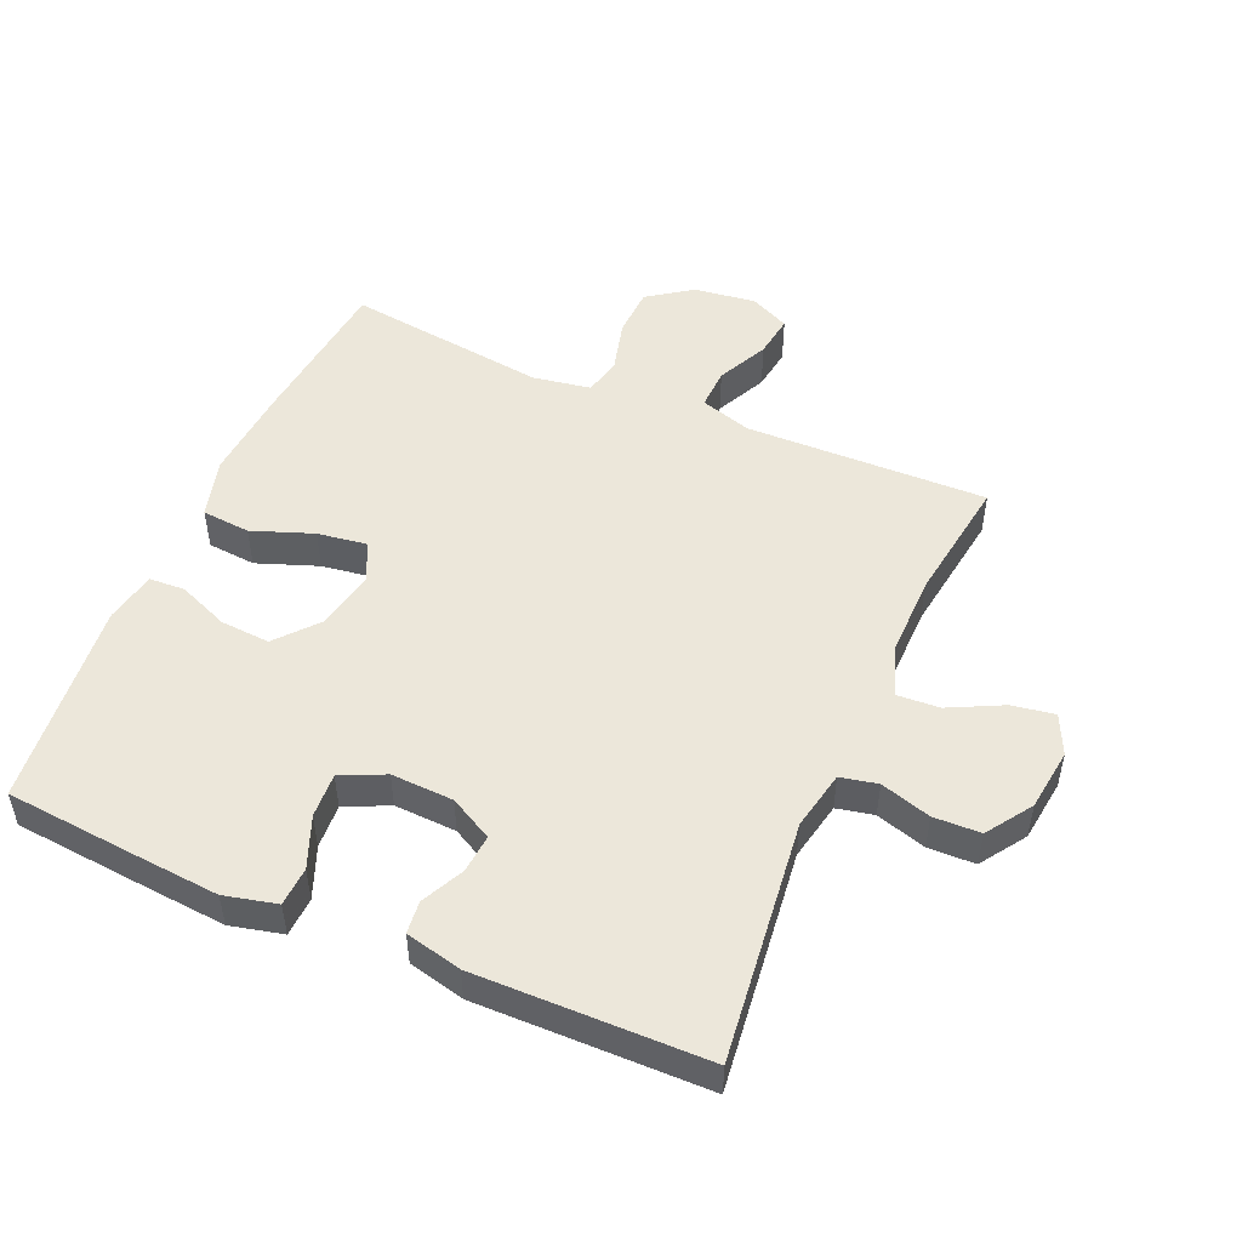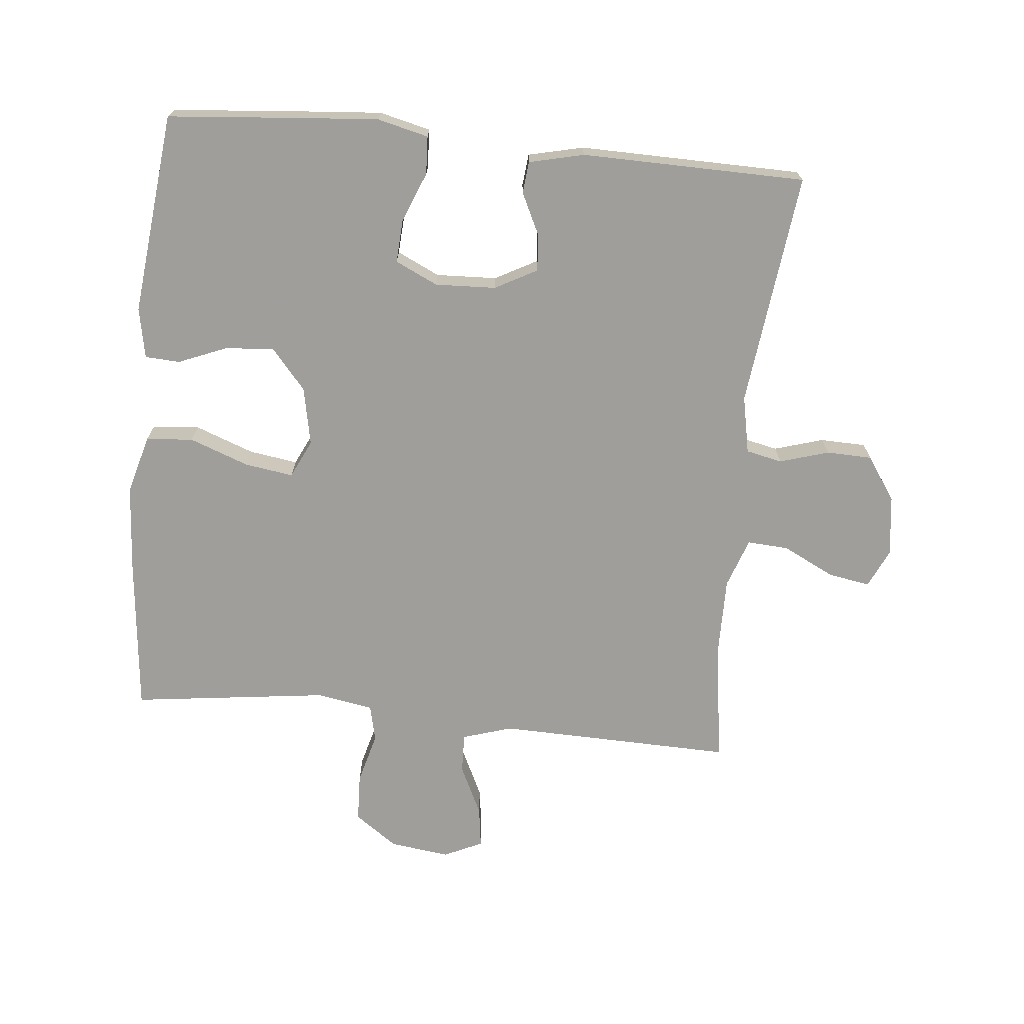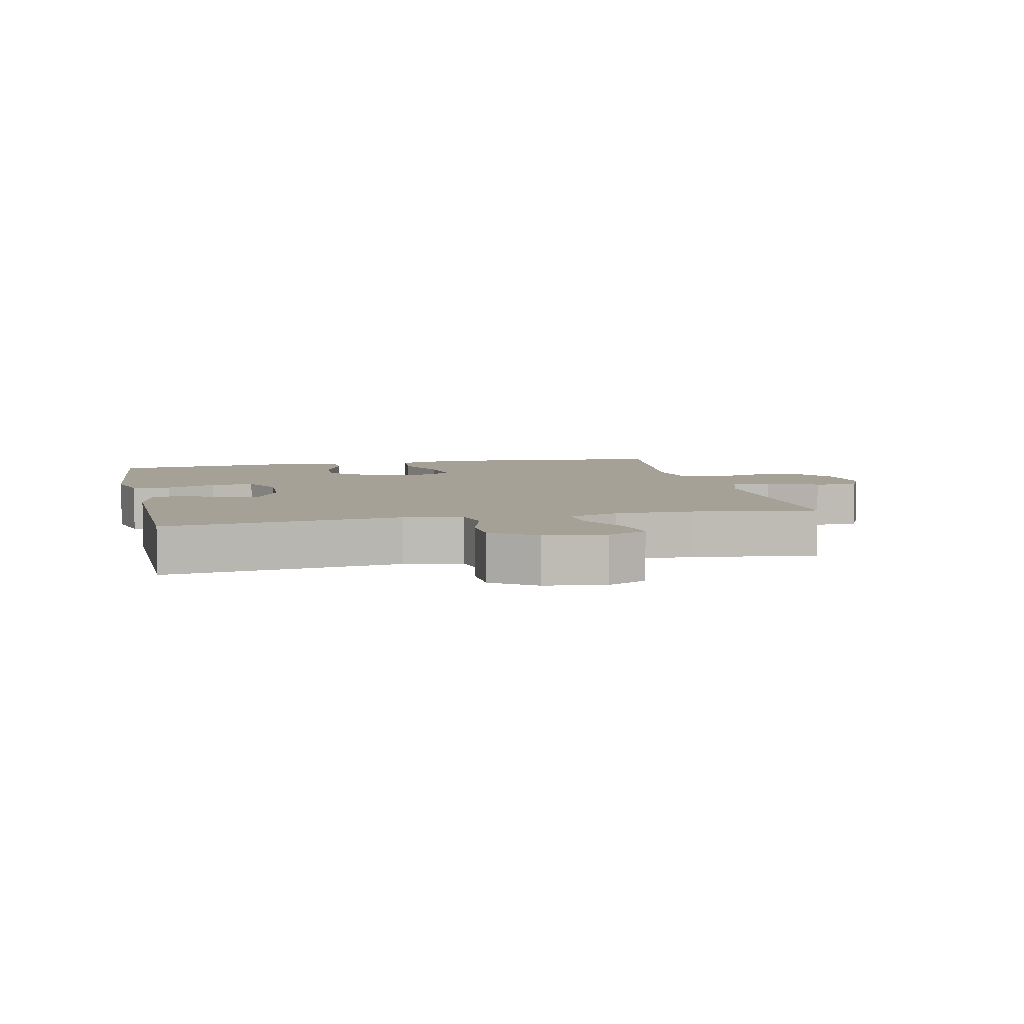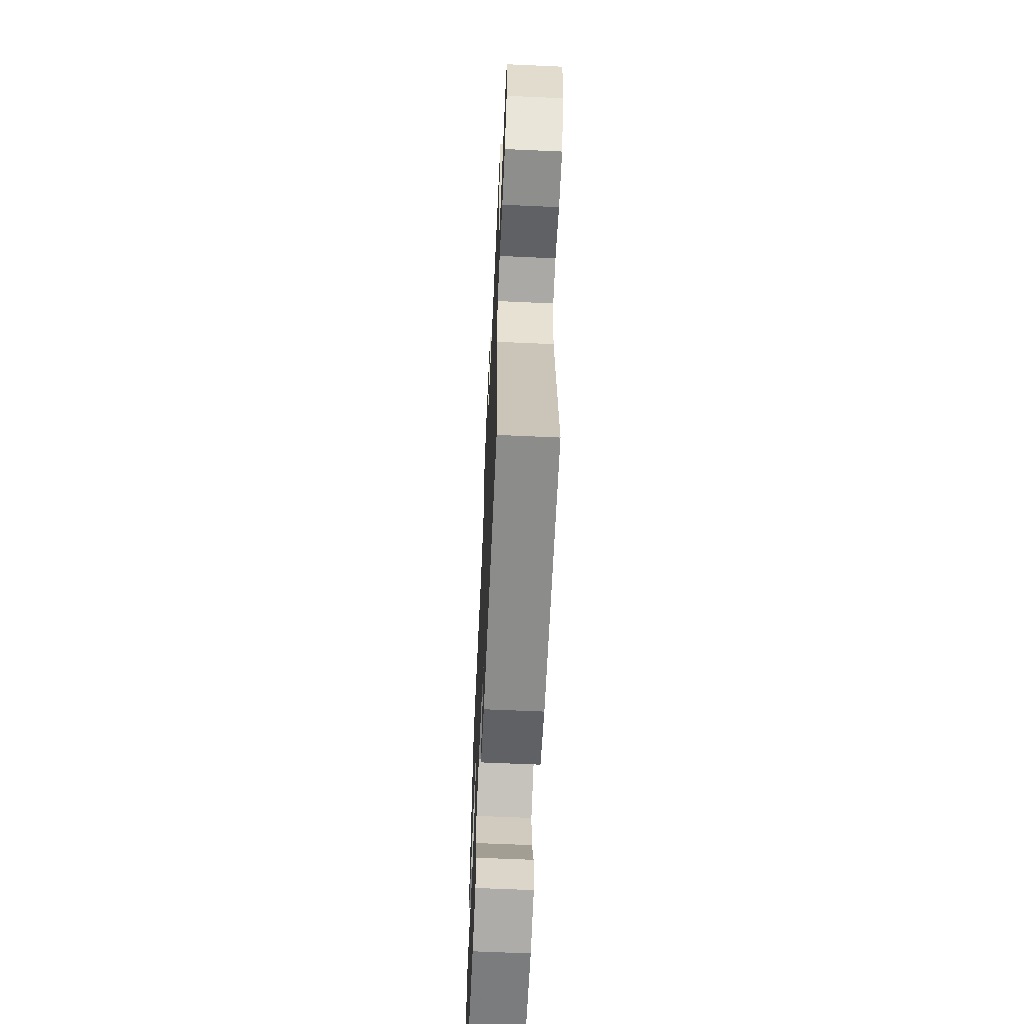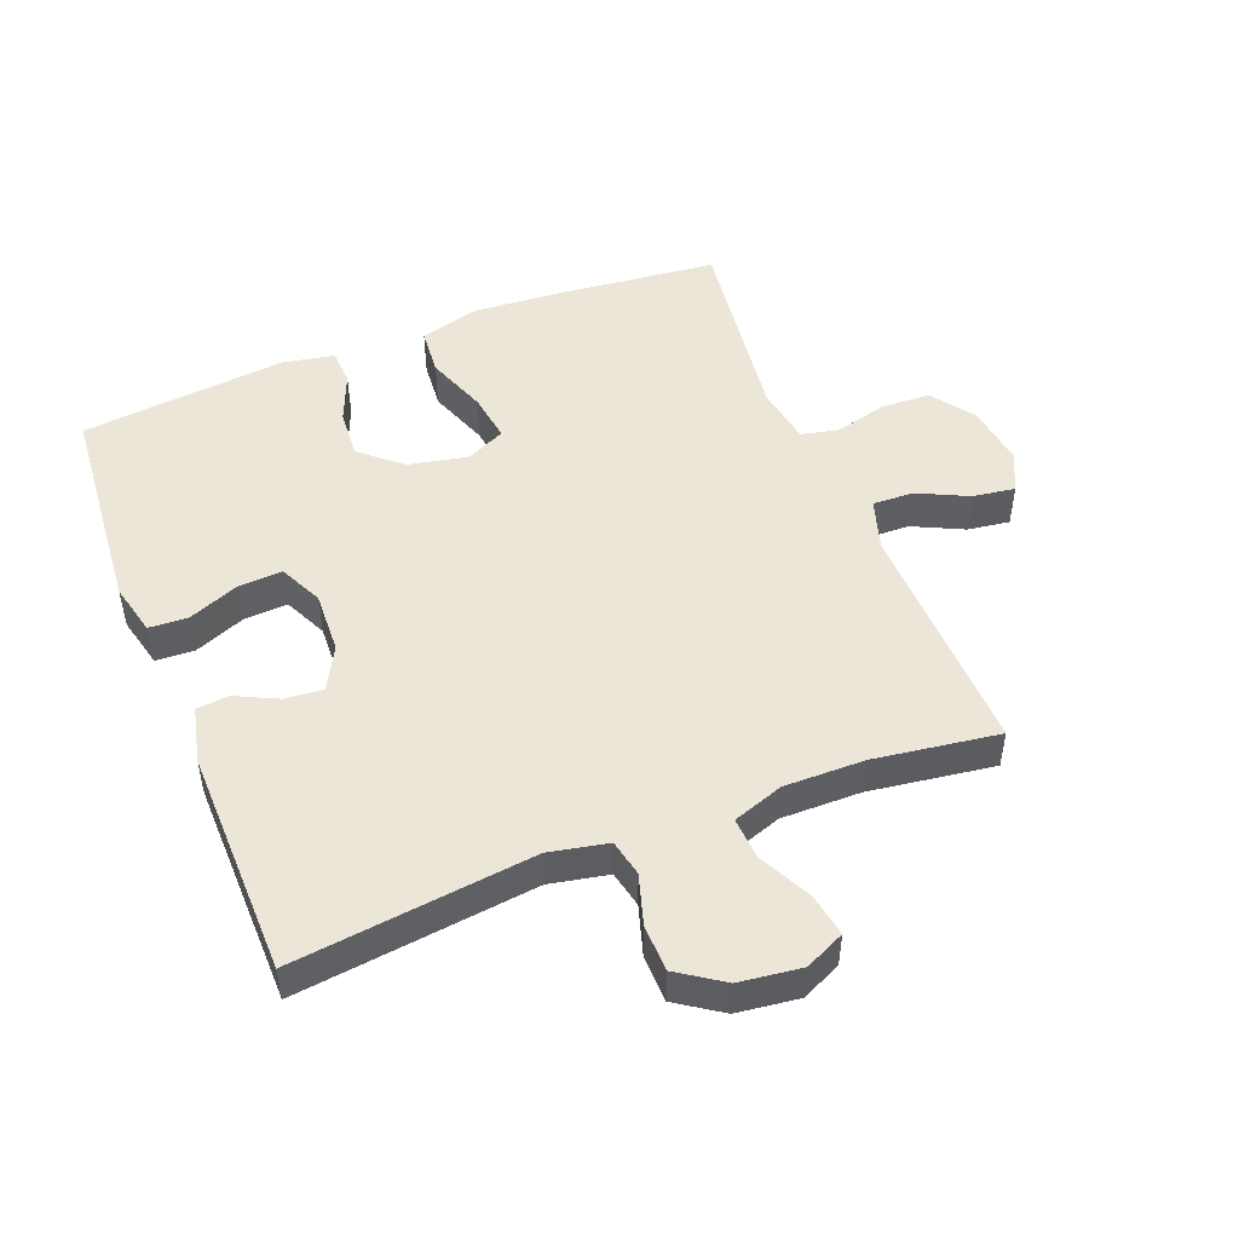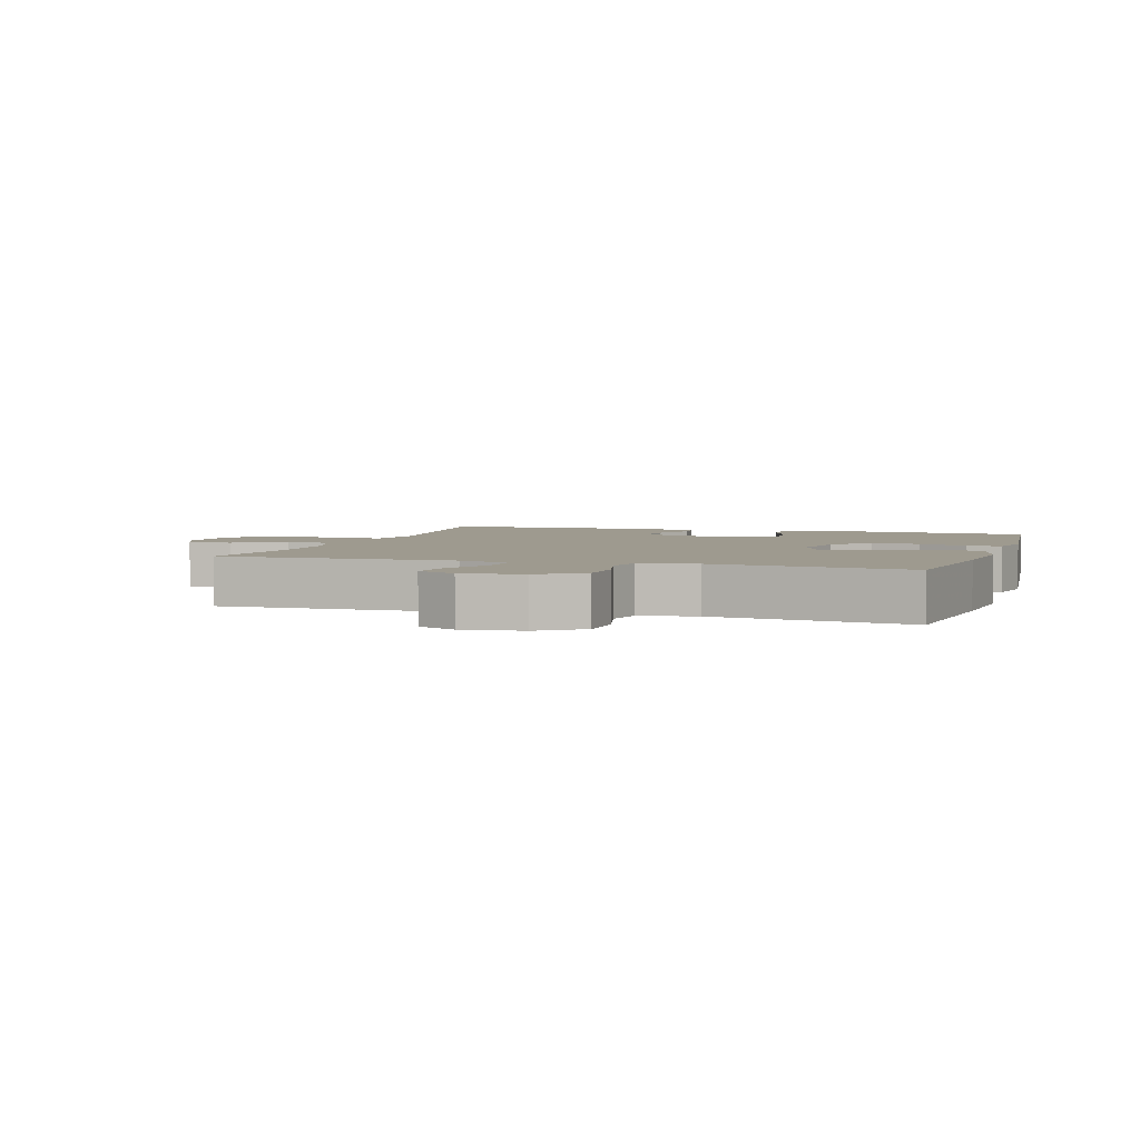
<metadata>
{"format":"obj","ext":"obj","renderer":"f3d","projection":"perspective","resolution":1024,"background":"white","views":[{"elev":50.4,"azim":-156.5,"up":"+Y"},{"elev":-70.8,"azim":174.3,"up":"+Y"},{"elev":6.1,"azim":-102.5,"up":"+Y"},{"elev":-63.3,"azim":-92.6,"up":"+Z"},{"elev":49.2,"azim":-111.5,"up":"+Y"},{"elev":3.6,"azim":17.8,"up":"+Y"}]}
</metadata>
<code>
v -0.5 0.07 0.5
v -0.257 0.07 0.494
v -0.135 0.07 0.491
v -0.058 0.07 0.515
v -0.06 0.07 0.577
v -0.097 0.07 0.654
v -0.106 0.07 0.718
v -0.046 0.07 0.746
v 0.047 0.07 0.734
v 0.113 0.07 0.687
v 0.116 0.07 0.612
v 0.095 0.07 0.533
v 0.108 0.07 0.476
v 0.196 0.07 0.461
v 0.5 0.07 0.5
v 0.525 0.07 0.259
v 0.535 0.07 0.121
v 0.51 0.07 0.03
v 0.437 0.07 0.024
v 0.345 0.07 0.058
v 0.27 0.07 0.069
v 0.242 0.07 0.01
v 0.26 0.07 -0.08
v 0.313 0.07 -0.142
v 0.388 0.07 -0.137
v 0.464 0.07 -0.106
v 0.518 0.07 -0.109
v 0.533 0.07 -0.187
v 0.5 0.07 -0.5
v 0.295 0.07 -0.518
v 0.173 0.07 -0.528
v 0.094 0.07 -0.509
v 0.091 0.07 -0.45
v 0.122 0.07 -0.373
v 0.126 0.07 -0.306
v 0.06 0.07 -0.275
v -0.034 0.07 -0.279
v -0.099 0.07 -0.314
v -0.094 0.07 -0.372
v -0.063 0.07 -0.436
v -0.068 0.07 -0.485
v -0.153 0.07 -0.505
v -0.5 0.07 -0.5
v -0.457 0.07 -0.136
v -0.475 0.07 -0.047
v -0.531 0.07 -0.035
v -0.607 0.07 -0.058
v -0.678 0.07 -0.056
v -0.724 0.07 0.012
v -0.736 0.07 0.106
v -0.708 0.07 0.166
v -0.643 0.07 0.155
v -0.563 0.07 0.115
v -0.499 0.07 0.111
v -0.472 0.07 0.188
v -0.473 0.07 0.31
v -0.5 0 0.5
v -0.257 0 0.494
v -0.135 0 0.491
v -0.058 0 0.515
v -0.06 0 0.577
v -0.097 0 0.654
v -0.106 0 0.718
v -0.046 0 0.746
v 0.047 0 0.734
v 0.113 0 0.687
v 0.116 0 0.612
v 0.095 0 0.533
v 0.108 0 0.476
v 0.196 0 0.461
v 0.5 0 0.5
v 0.525 0 0.259
v 0.535 0 0.121
v 0.51 0 0.03
v 0.437 0 0.024
v 0.345 0 0.058
v 0.27 0 0.069
v 0.242 0 0.01
v 0.26 0 -0.08
v 0.313 0 -0.142
v 0.388 0 -0.137
v 0.464 0 -0.106
v 0.518 0 -0.109
v 0.533 0 -0.187
v 0.5 0 -0.5
v 0.295 0 -0.518
v 0.173 0 -0.528
v 0.094 0 -0.509
v 0.091 0 -0.45
v 0.122 0 -0.373
v 0.126 0 -0.306
v 0.06 0 -0.275
v -0.034 0 -0.279
v -0.099 0 -0.314
v -0.094 0 -0.372
v -0.063 0 -0.436
v -0.068 0 -0.485
v -0.153 0 -0.505
v -0.5 0 -0.5
v -0.457 0 -0.136
v -0.475 0 -0.047
v -0.531 0 -0.035
v -0.607 0 -0.058
v -0.678 0 -0.056
v -0.724 0 0.012
v -0.736 0 0.106
v -0.708 0 0.166
v -0.643 0 0.155
v -0.563 0 0.115
v -0.499 0 0.111
v -0.472 0 0.188
v -0.473 0 0.31
f 51 52 53
f 50 51 53
f 49 50 53
f 48 49 53
f 47 48 53
f 46 47 53
f 45 46 53 54
f 44 45 54 55
f 42 43 44
f 41 42 44
f 40 41 44
f 39 40 44
f 44 55 56
f 39 44 56
f 38 39 56
f 32 33 34
f 31 32 34
f 30 31 34
f 29 30 34
f 28 29 34
f 27 28 34
f 26 27 34
f 25 26 34
f 24 25 34 35
f 23 24 35 36
f 18 19 20
f 17 18 20
f 16 17 20
f 15 16 20
f 14 15 20
f 13 14 20 21
f 10 11 12
f 9 10 12
f 8 9 12
f 7 8 12
f 6 7 12
f 5 6 12
f 4 5 12 13
f 13 21 22
f 4 13 22
f 3 4 22
f 56 1 2
f 38 56 2
f 37 38 2
f 23 36 37
f 22 23 37
f 3 22 37
f 2 3 37
f 109 108 107
f 109 107 106
f 109 106 105
f 109 105 104
f 109 104 103
f 109 103 102
f 110 109 102 101
f 111 110 101 100
f 100 99 98
f 100 98 97
f 100 97 96
f 100 96 95
f 112 111 100
f 112 100 95
f 112 95 94
f 90 89 88
f 90 88 87
f 90 87 86
f 90 86 85
f 90 85 84
f 90 84 83
f 90 83 82
f 90 82 81
f 91 90 81 80
f 92 91 80 79
f 76 75 74
f 76 74 73
f 76 73 72
f 76 72 71
f 76 71 70
f 77 76 70 69
f 68 67 66
f 68 66 65
f 68 65 64
f 68 64 63
f 68 63 62
f 68 62 61
f 69 68 61 60
f 78 77 69
f 78 69 60
f 78 60 59
f 58 57 112
f 58 112 94
f 58 94 93
f 93 92 79
f 93 79 78
f 93 78 59
f 93 59 58
f 1 57 58 2
f 2 58 59 3
f 3 59 60 4
f 4 60 61 5
f 5 61 62 6
f 6 62 63 7
f 7 63 64 8
f 8 64 65 9
f 9 65 66 10
f 10 66 67 11
f 11 67 68 12
f 12 68 69 13
f 13 69 70 14
f 14 70 71 15
f 15 71 72 16
f 16 72 73 17
f 17 73 74 18
f 18 74 75 19
f 19 75 76 20
f 20 76 77 21
f 21 77 78 22
f 22 78 79 23
f 23 79 80 24
f 24 80 81 25
f 25 81 82 26
f 26 82 83 27
f 27 83 84 28
f 28 84 85 29
f 29 85 86 30
f 30 86 87 31
f 31 87 88 32
f 32 88 89 33
f 33 89 90 34
f 34 90 91 35
f 35 91 92 36
f 36 92 93 37
f 37 93 94 38
f 38 94 95 39
f 39 95 96 40
f 40 96 97 41
f 41 97 98 42
f 42 98 99 43
f 43 99 100 44
f 44 100 101 45
f 45 101 102 46
f 46 102 103 47
f 47 103 104 48
f 48 104 105 49
f 49 105 106 50
f 50 106 107 51
f 51 107 108 52
f 52 108 109 53
f 53 109 110 54
f 54 110 111 55
f 55 111 112 56
f 56 112 57 1

</code>
